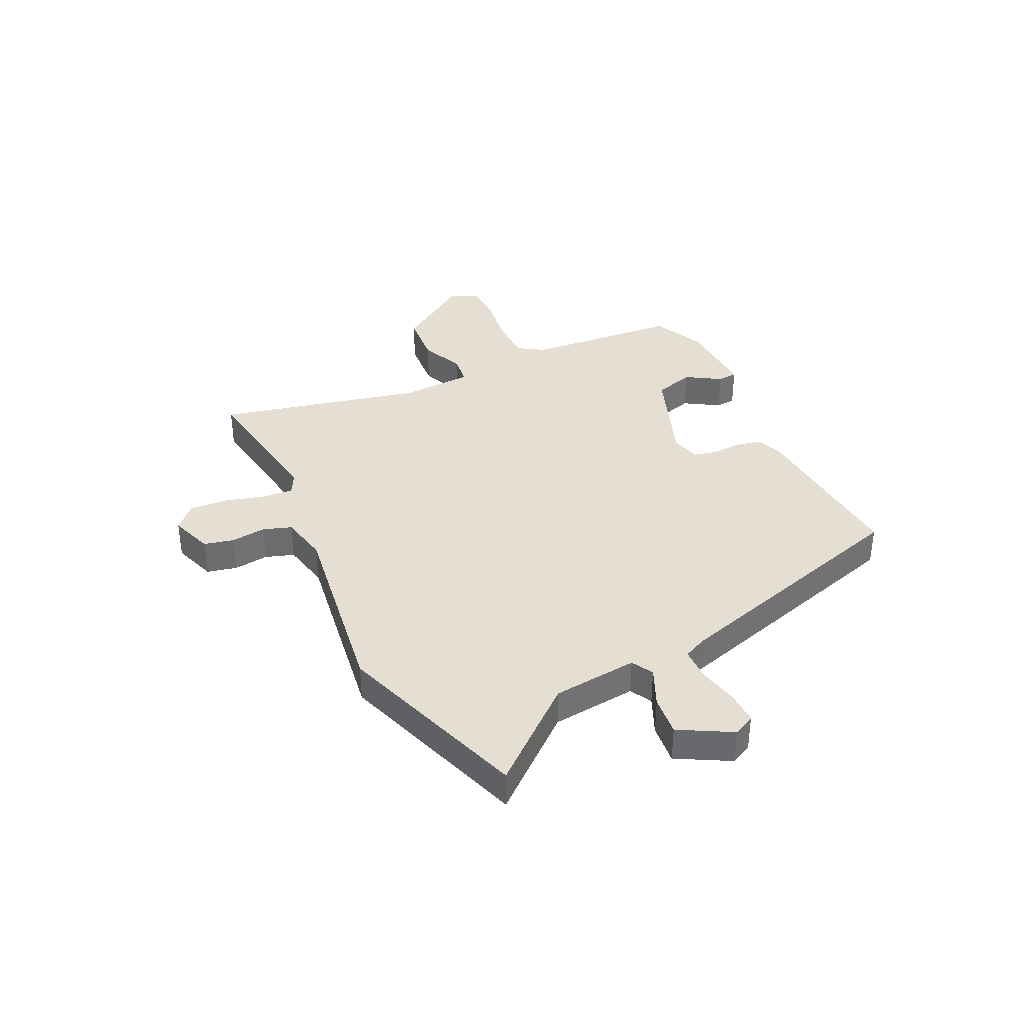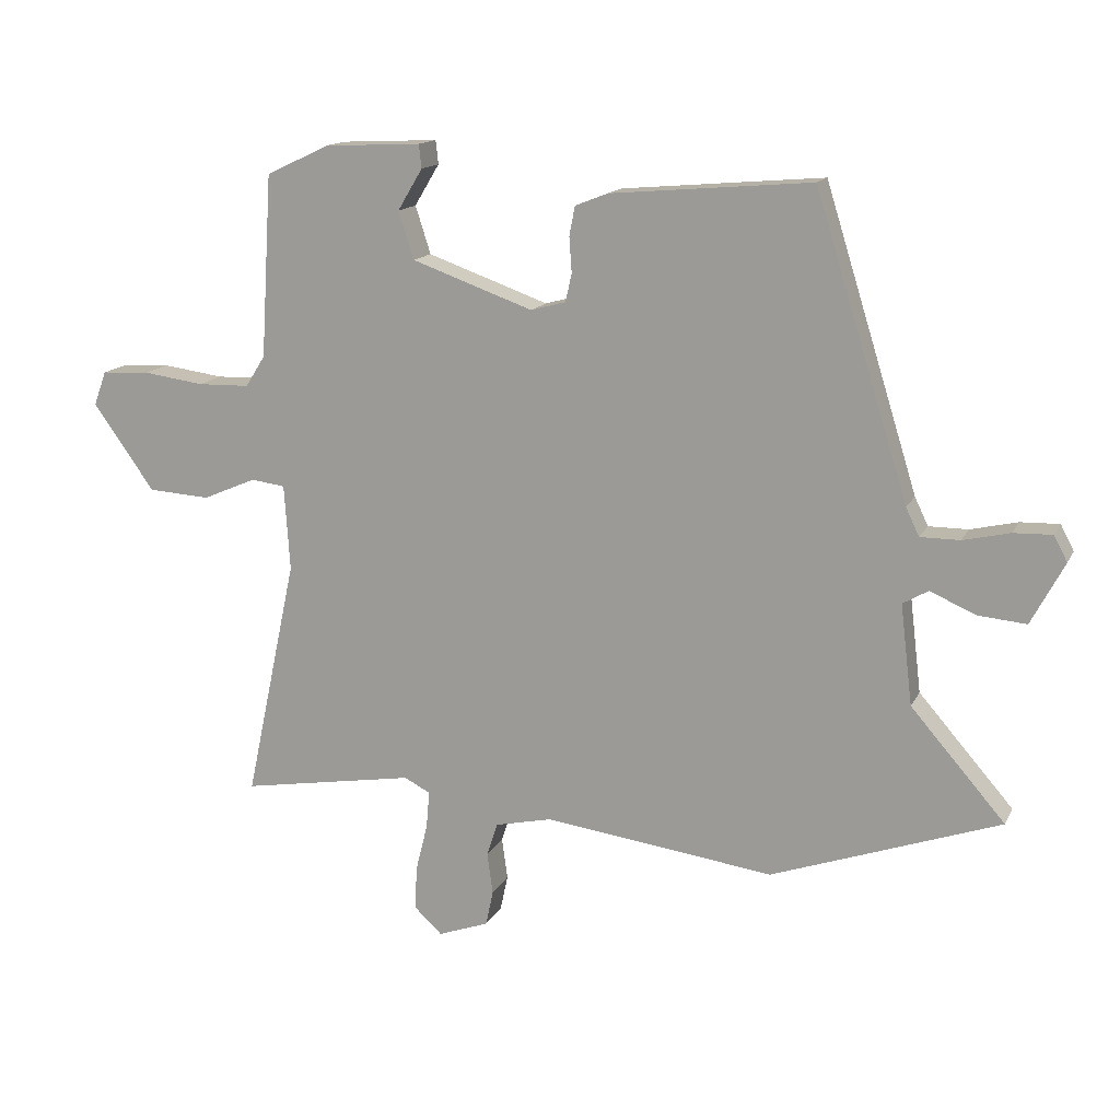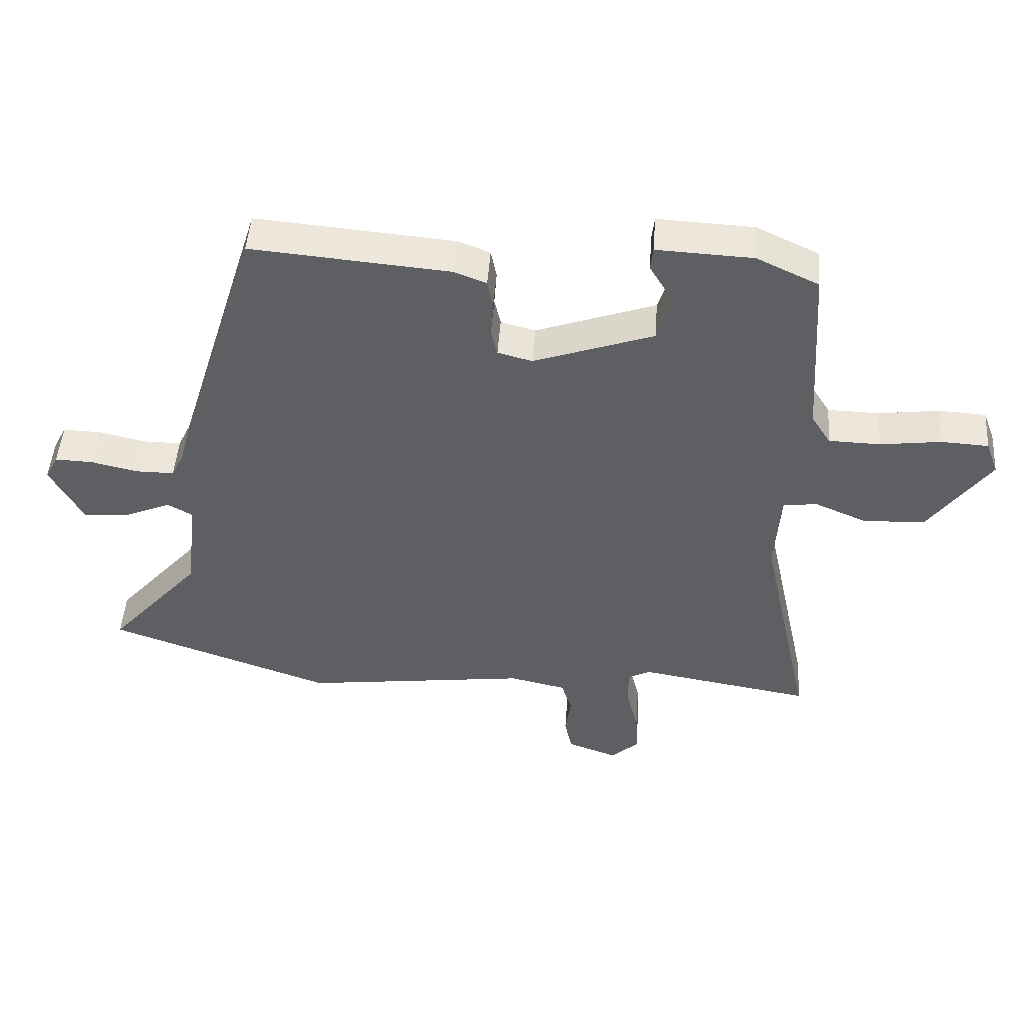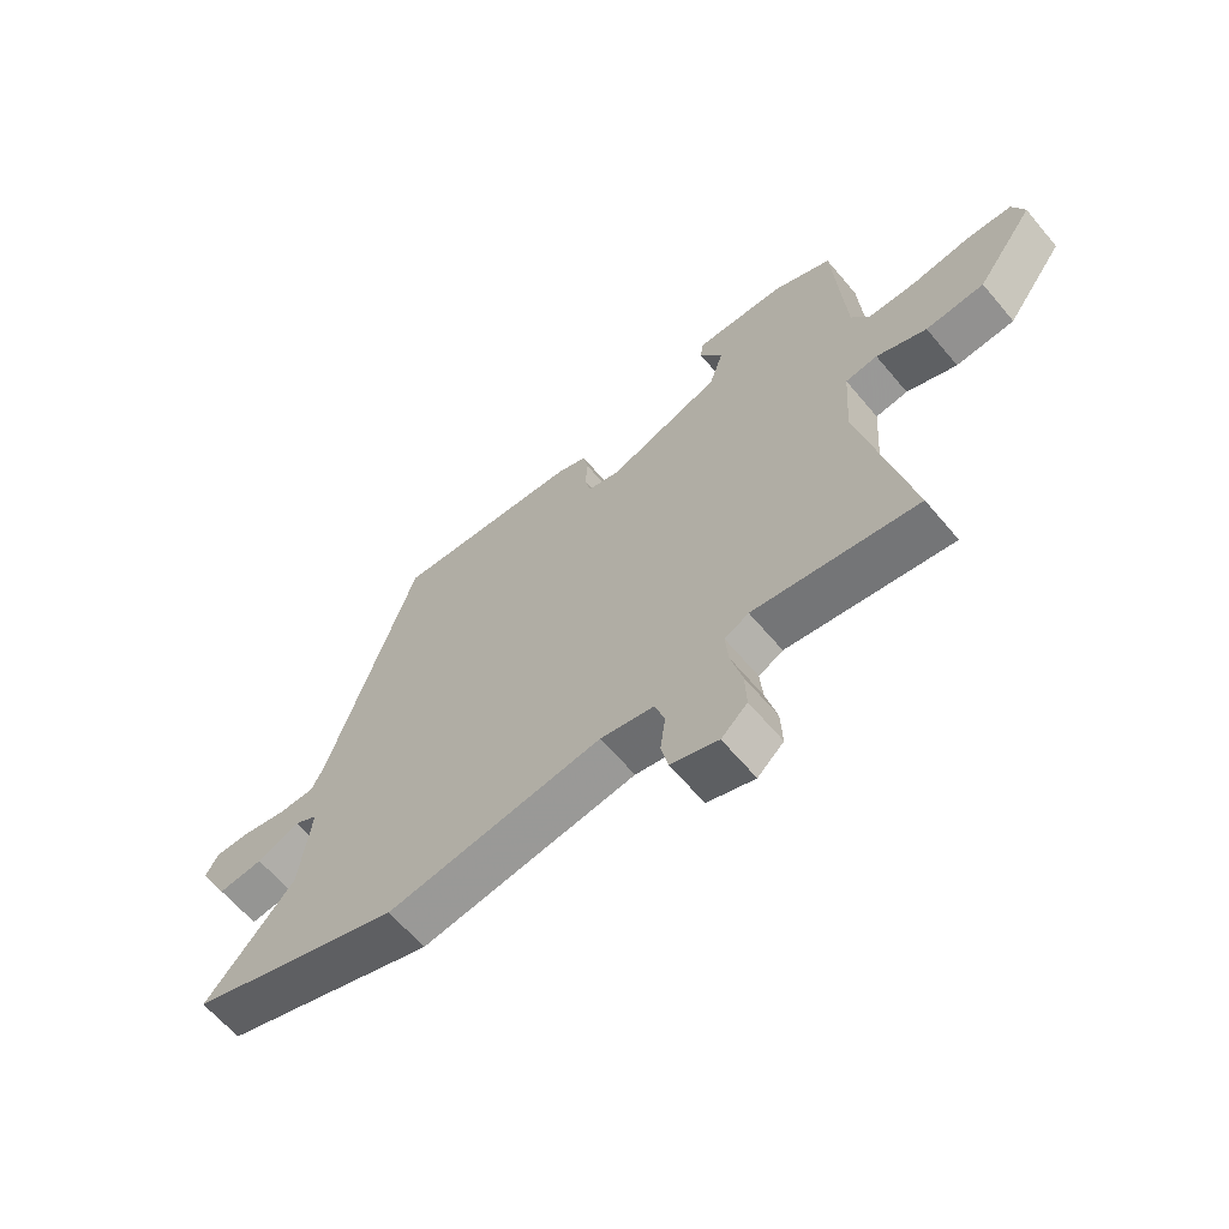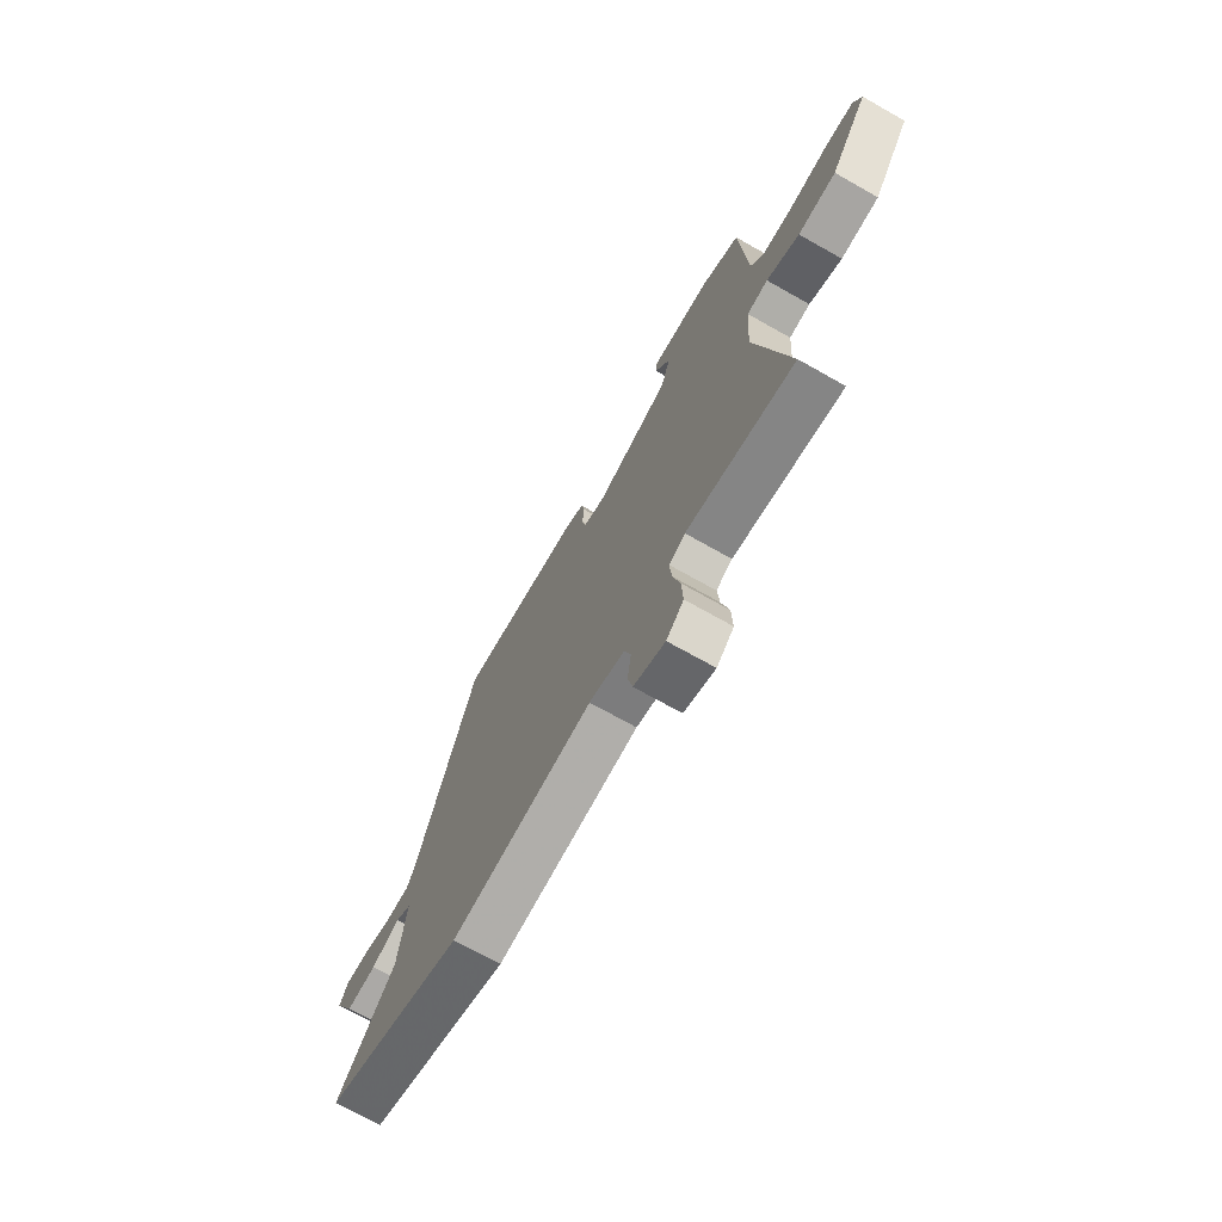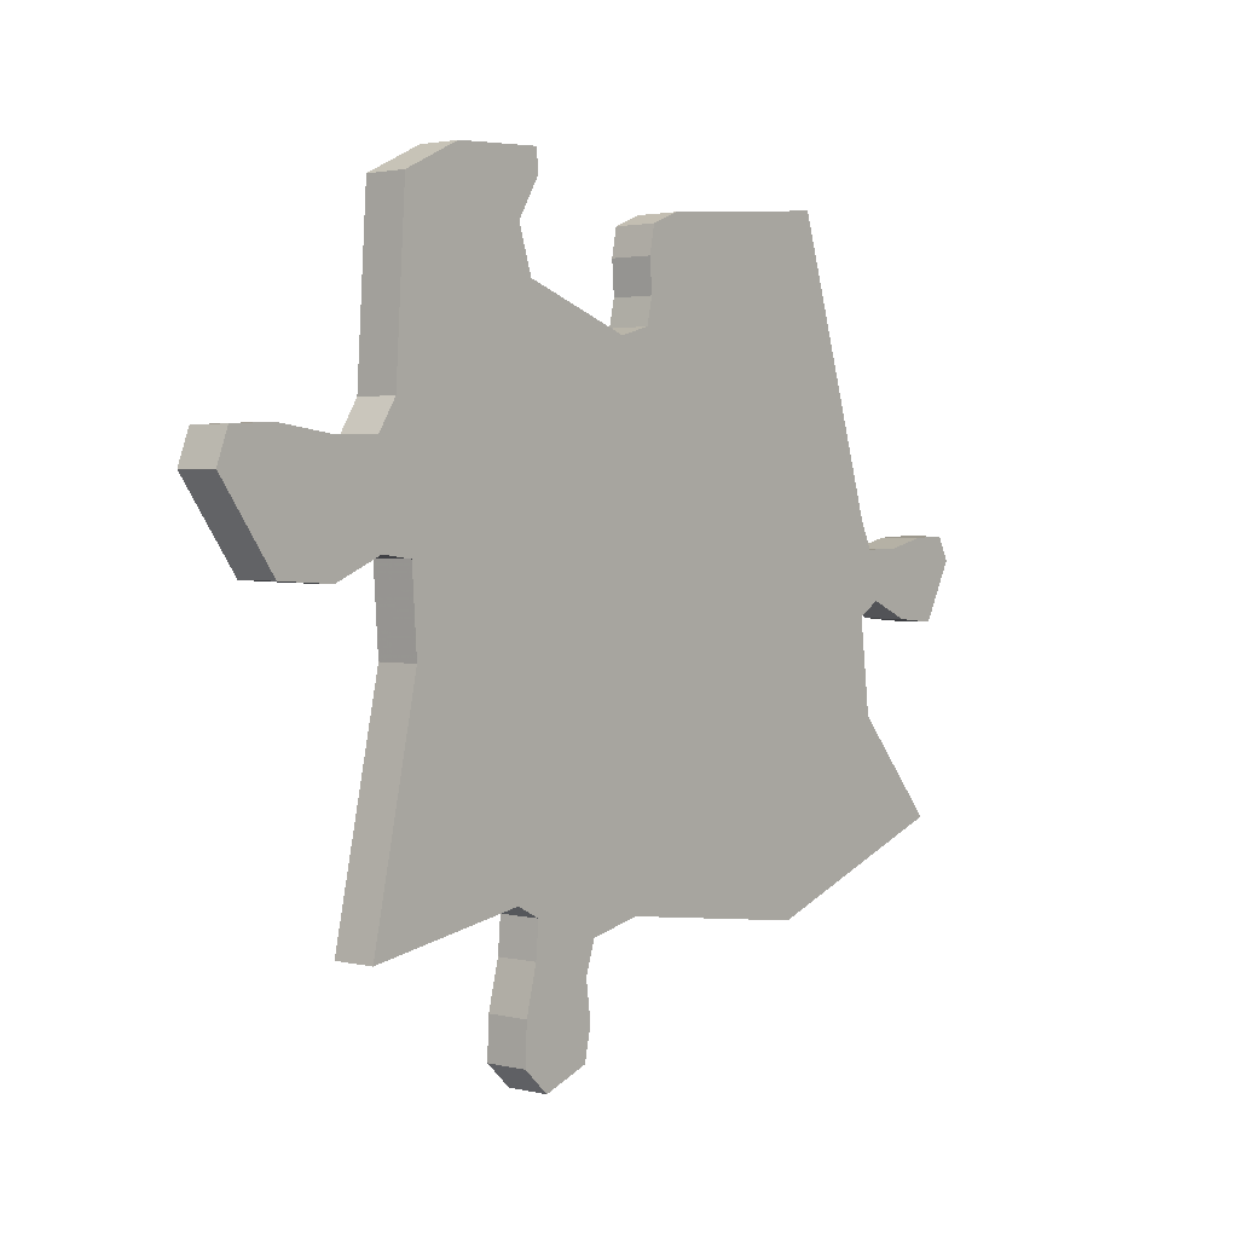
<metadata>
{"format":"obj","ext":"obj","renderer":"f3d","projection":"perspective","resolution":1024,"background":"white","views":[{"elev":36.9,"azim":-114.7,"up":"+Y"},{"elev":14.6,"azim":-161.3,"up":"+Z"},{"elev":48.2,"azim":4.1,"up":"+Z"},{"elev":-63.6,"azim":40.1,"up":"+Z"},{"elev":-70.7,"azim":60.5,"up":"+Z"},{"elev":2.4,"azim":129.9,"up":"+Z"}]}
</metadata>
<code>
v 0.495 0.07 0.498
v 0.513 0.07 0.21
v 0.544 0.07 0.161
v 0.626 0.07 0.159
v 0.722 0.07 0.172
v 0.798 0.07 0.168
v 0.818 0.07 0.114
v 0.721 0.07 -0.022
v 0.623 0.07 -0.028
v 0.539 0.07 0.008
v 0.485 0.07 0.001
v 0.476 0.07 -0.134
v 0.558 0.07 -0.516
v 0.282 0.07 -0.47
v 0.241 0.07 -0.491
v 0.246 0.07 -0.55
v 0.265 0.07 -0.626
v 0.268 0.07 -0.694
v 0.224 0.07 -0.735
v 0.144 0.07 -0.706
v 0.132 0.07 -0.65
v 0.141 0.07 -0.585
v 0.124 0.07 -0.532
v 0.034 0.07 -0.512
v -0.329 0.07 -0.56
v -0.689 0.07 -0.433
v -0.54 0.07 -0.262
v -0.521 0.07 -0.104
v -0.561 0.07 -0.081
v -0.633 0.07 -0.112
v -0.709 0.07 -0.119
v -0.761 0.07 -0.021
v -0.74 0.07 0.019
v -0.679 0.07 0.017
v -0.605 0.07 0
v -0.543 0.07 0
v -0.522 0.07 0.044
v -0.375 0.07 0.515
v -0.058 0.07 0.488
v -0.007 0.07 0.468
v 0.002 0.07 0.422
v -0.002 0.07 0.366
v 0.008 0.07 0.322
v 0.063 0.07 0.307
v 0.254 0.07 0.375
v 0.278 0.07 0.45
v 0.239 0.07 0.515
v 0.243 0.07 0.552
v 0.396 0.07 0.545
v 0.495 0 0.498
v 0.513 0 0.21
v 0.544 0 0.161
v 0.626 0 0.159
v 0.722 0 0.172
v 0.798 0 0.168
v 0.818 0 0.114
v 0.721 0 -0.022
v 0.623 0 -0.028
v 0.539 0 0.008
v 0.485 0 0.001
v 0.476 0 -0.134
v 0.558 0 -0.516
v 0.282 0 -0.47
v 0.241 0 -0.491
v 0.246 0 -0.55
v 0.265 0 -0.626
v 0.268 0 -0.694
v 0.224 0 -0.735
v 0.144 0 -0.706
v 0.132 0 -0.65
v 0.141 0 -0.585
v 0.124 0 -0.532
v 0.034 0 -0.512
v -0.329 0 -0.56
v -0.689 0 -0.433
v -0.54 0 -0.262
v -0.521 0 -0.104
v -0.561 0 -0.081
v -0.633 0 -0.112
v -0.709 0 -0.119
v -0.761 0 -0.021
v -0.74 0 0.019
v -0.679 0 0.017
v -0.605 0 0
v -0.543 0 0
v -0.522 0 0.044
v -0.375 0 0.515
v -0.058 0 0.488
v -0.007 0 0.468
v 0.002 0 0.422
v -0.002 0 0.366
v 0.008 0 0.322
v 0.063 0 0.307
v 0.254 0 0.375
v 0.278 0 0.45
v 0.239 0 0.515
v 0.243 0 0.552
v 0.396 0 0.545
f 49 1 2
f 48 49 2
f 47 48 2
f 46 47 2
f 45 46 2 3
f 44 45 3
f 43 44 3
f 40 41 42
f 39 40 42
f 38 39 42
f 37 38 42
f 36 37 42 43
f 33 34 35
f 32 33 35
f 31 32 35
f 30 31 35
f 29 30 35
f 28 29 35 36
f 24 25 26 27
f 23 24 27 28
f 20 21 22
f 19 20 22
f 18 19 22
f 17 18 22
f 16 17 22
f 15 16 22 23
f 36 43 3
f 28 36 3
f 23 28 3
f 15 23 3
f 14 15 3
f 8 9 10
f 7 8 10
f 6 7 10
f 5 6 10
f 4 5 10
f 4 10 11
f 3 4 11
f 14 3 11
f 12 13 14
f 11 12 14
f 51 50 98
f 51 98 97
f 51 97 96
f 51 96 95
f 52 51 95 94
f 52 94 93
f 52 93 92
f 91 90 89
f 91 89 88
f 91 88 87
f 91 87 86
f 92 91 86 85
f 84 83 82
f 84 82 81
f 84 81 80
f 84 80 79
f 84 79 78
f 85 84 78 77
f 76 75 74 73
f 77 76 73 72
f 71 70 69
f 71 69 68
f 71 68 67
f 71 67 66
f 71 66 65
f 72 71 65 64
f 52 92 85
f 52 85 77
f 52 77 72
f 52 72 64
f 52 64 63
f 59 58 57
f 59 57 56
f 59 56 55
f 59 55 54
f 59 54 53
f 60 59 53
f 60 53 52
f 60 52 63
f 63 62 61
f 63 61 60
f 1 50 51 2
f 2 51 52 3
f 3 52 53 4
f 4 53 54 5
f 5 54 55 6
f 6 55 56 7
f 7 56 57 8
f 8 57 58 9
f 9 58 59 10
f 10 59 60 11
f 11 60 61 12
f 12 61 62 13
f 13 62 63 14
f 14 63 64 15
f 15 64 65 16
f 16 65 66 17
f 17 66 67 18
f 18 67 68 19
f 19 68 69 20
f 20 69 70 21
f 21 70 71 22
f 22 71 72 23
f 23 72 73 24
f 24 73 74 25
f 25 74 75 26
f 26 75 76 27
f 27 76 77 28
f 28 77 78 29
f 29 78 79 30
f 30 79 80 31
f 31 80 81 32
f 32 81 82 33
f 33 82 83 34
f 34 83 84 35
f 35 84 85 36
f 36 85 86 37
f 37 86 87 38
f 38 87 88 39
f 39 88 89 40
f 40 89 90 41
f 41 90 91 42
f 42 91 92 43
f 43 92 93 44
f 44 93 94 45
f 45 94 95 46
f 46 95 96 47
f 47 96 97 48
f 48 97 98 49
f 49 98 50 1

</code>
